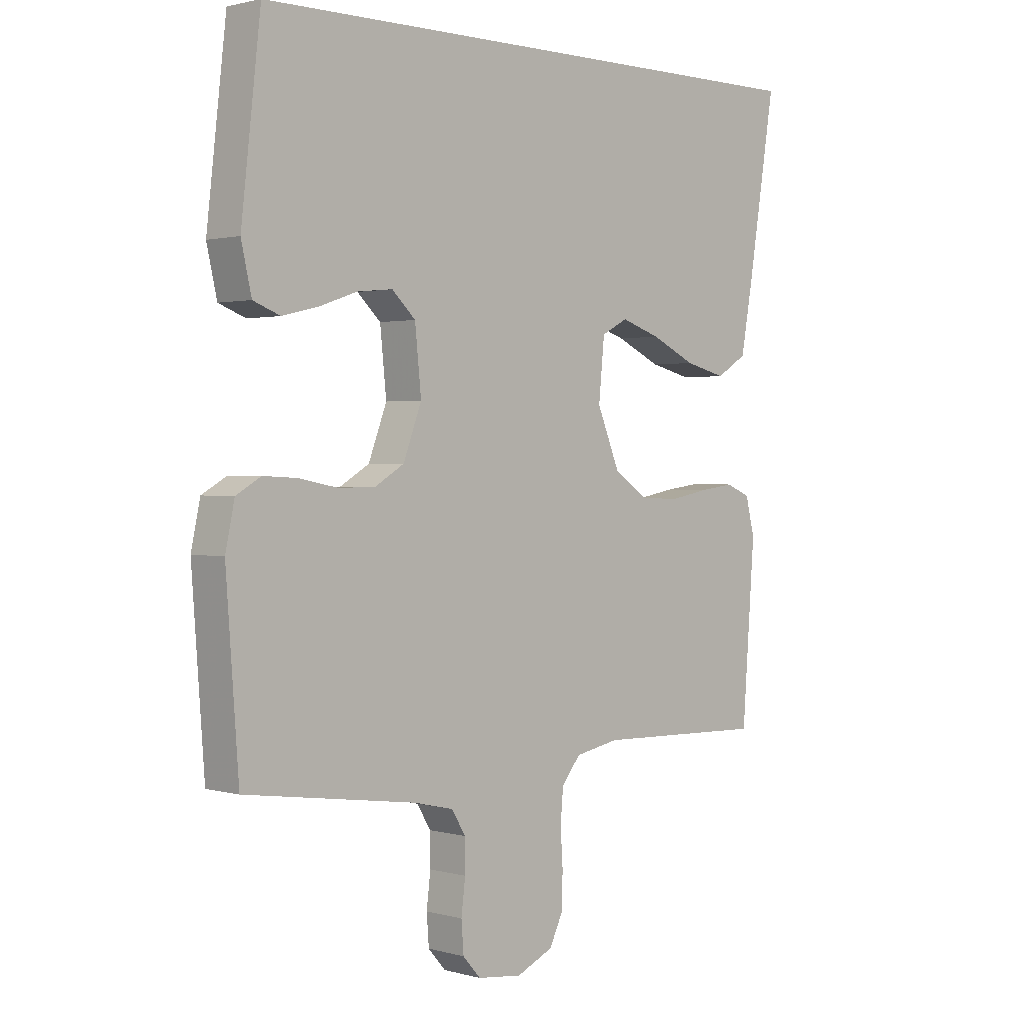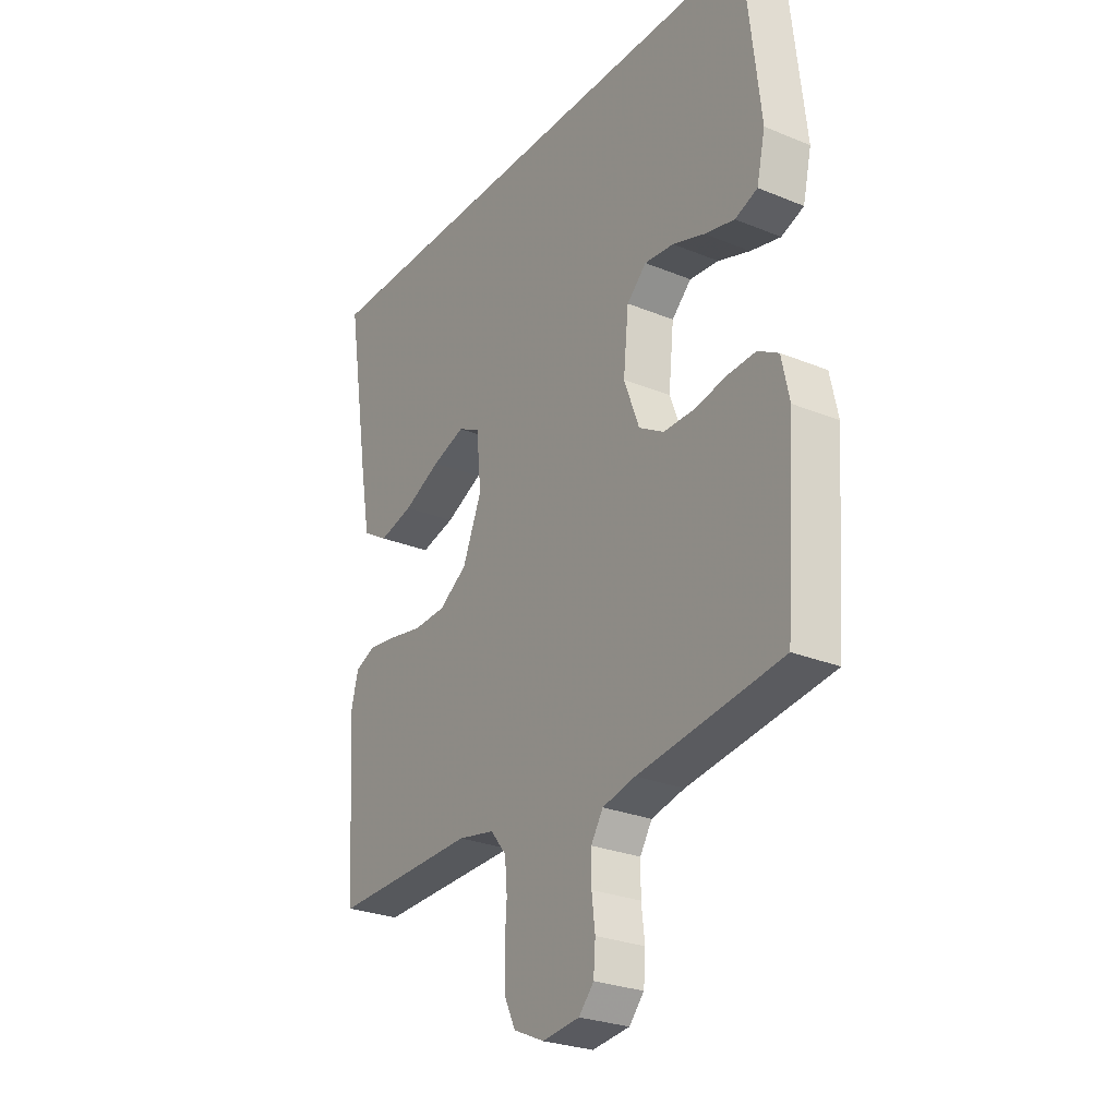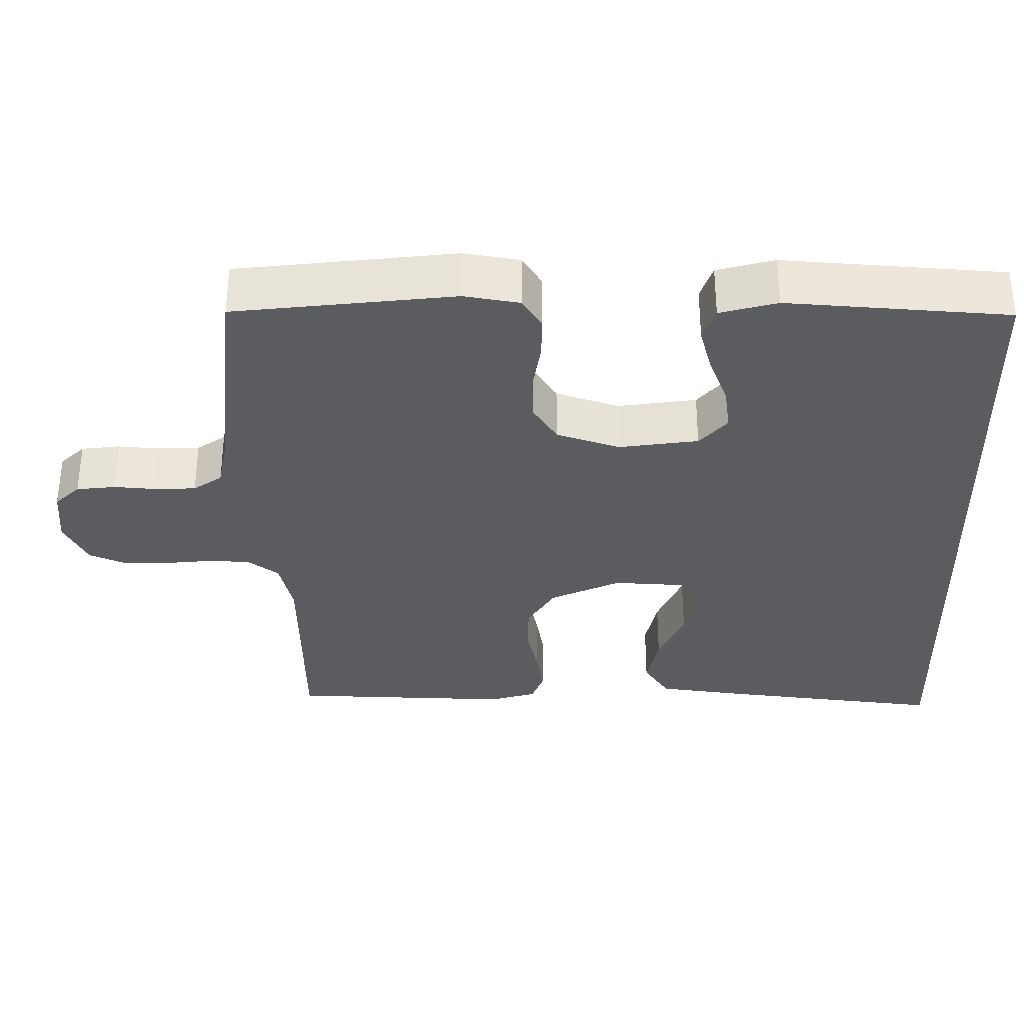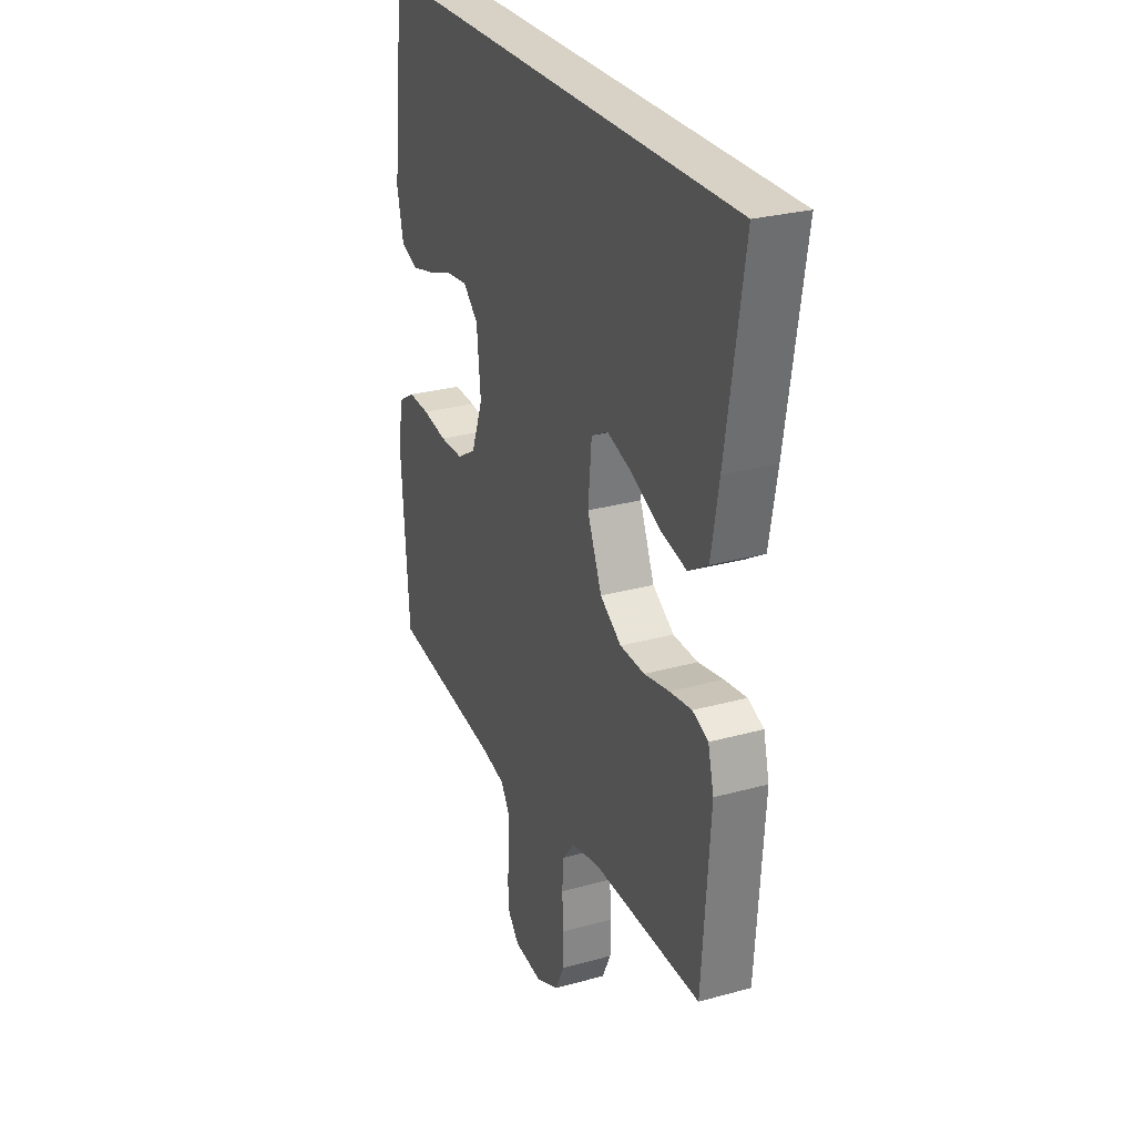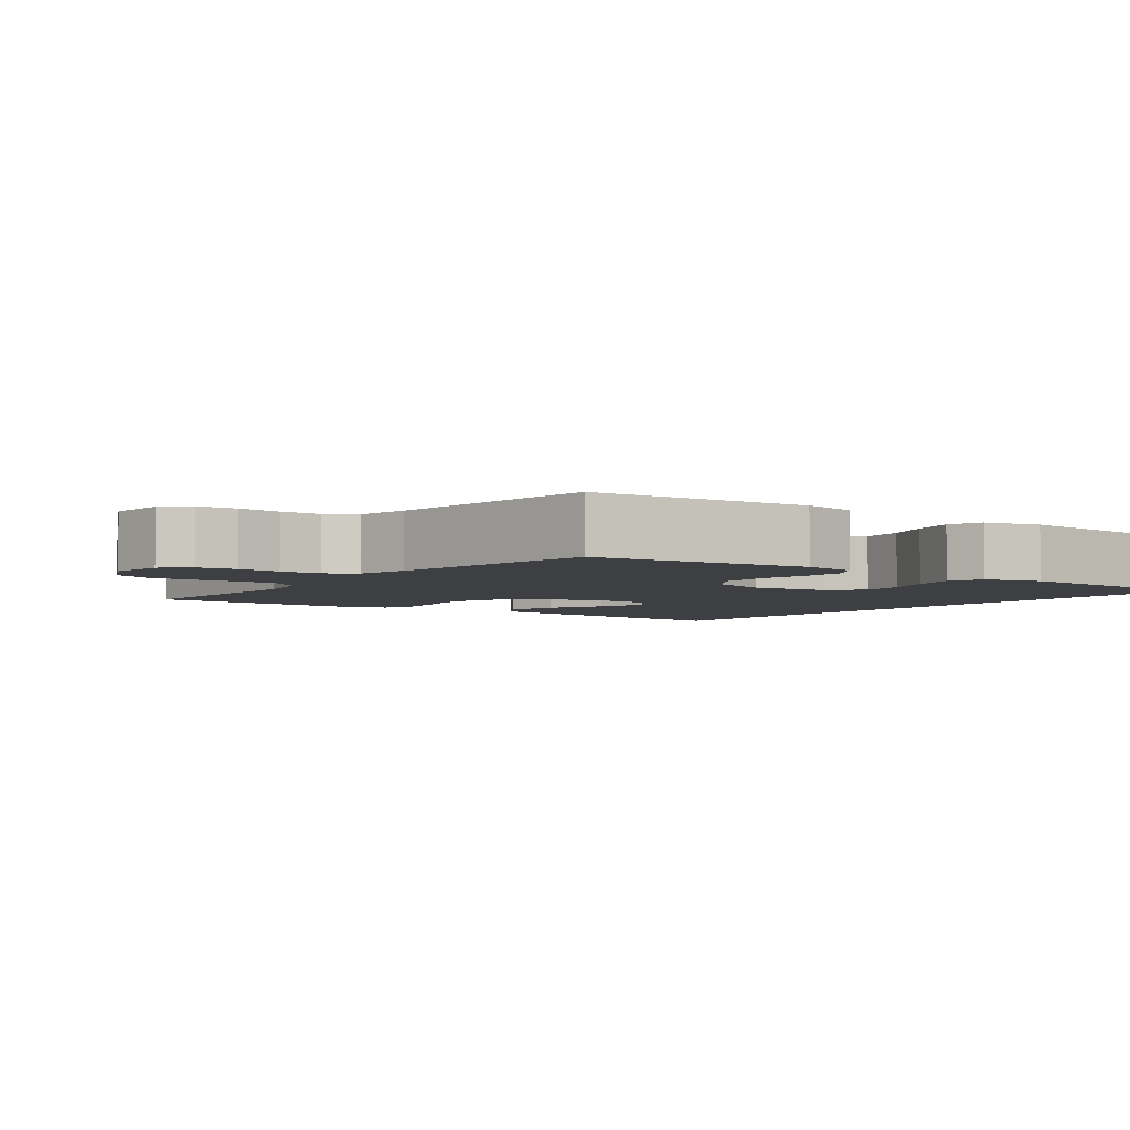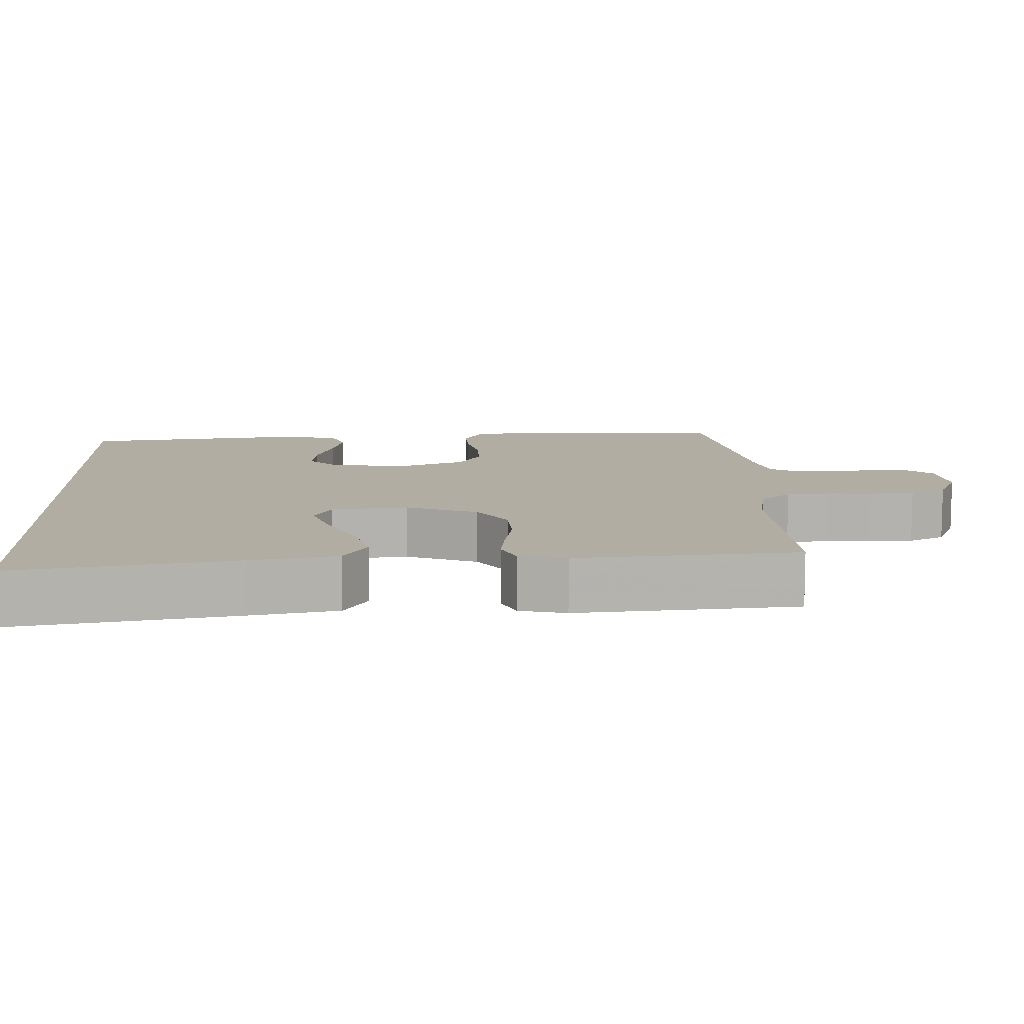
<metadata>
{"format":"obj","ext":"obj","renderer":"f3d","projection":"perspective","resolution":1024,"background":"white","views":[{"elev":1.3,"azim":-45.2,"up":"+Z"},{"elev":-26.9,"azim":-122.5,"up":"+Z"},{"elev":-33.6,"azim":-88.2,"up":"+Y"},{"elev":27.4,"azim":66.9,"up":"+Z"},{"elev":-4.0,"azim":-125.5,"up":"+Y"},{"elev":10.6,"azim":87.2,"up":"+Y"}]}
</metadata>
<code>
v -0.5 0.07 -0.5
v -0.522 0.07 -0.2
v -0.506 0.07 -0.125
v -0.463 0.07 -0.1
v -0.404 0.07 -0.103
v -0.337 0.07 -0.116
v -0.272 0.07 -0.116
v -0.22 0.07 -0.085
v -0.188 0.07 0
v -0.199 0.07 0.108
v -0.24 0.07 0.147
v -0.301 0.07 0.141
v -0.368 0.07 0.118
v -0.431 0.07 0.103
v -0.478 0.07 0.121
v -0.496 0.07 0.2
v -0.462 0.07 0.5
v 0.564 0.07 0.5
v 0.516 0.07 0.2
v 0.495 0.07 0.082
v 0.441 0.07 0.049
v 0.369 0.07 0.067
v 0.291 0.07 0.104
v 0.222 0.07 0.127
v 0.176 0.07 0.103
v 0.166 0.07 0
v 0.206 0.07 -0.097
v 0.265 0.07 -0.136
v 0.333 0.07 -0.139
v 0.402 0.07 -0.126
v 0.463 0.07 -0.118
v 0.506 0.07 -0.136
v 0.522 0.07 -0.2
v 0.5 0.07 -0.5
v 0.2 0.07 -0.492
v 0.123 0.07 -0.507
v 0.09 0.07 -0.548
v 0.085 0.07 -0.605
v 0.089 0.07 -0.668
v 0.088 0.07 -0.729
v 0.064 0.07 -0.779
v 0 0.07 -0.808
v -0.078 0.07 -0.799
v -0.109 0.07 -0.764
v -0.113 0.07 -0.711
v -0.106 0.07 -0.653
v -0.106 0.07 -0.598
v -0.131 0.07 -0.558
v -0.2 0.07 -0.542
v -0.5 0 -0.5
v -0.522 0 -0.2
v -0.506 0 -0.125
v -0.463 0 -0.1
v -0.404 0 -0.103
v -0.337 0 -0.116
v -0.272 0 -0.116
v -0.22 0 -0.085
v -0.188 0 0
v -0.199 0 0.108
v -0.24 0 0.147
v -0.301 0 0.141
v -0.368 0 0.118
v -0.431 0 0.103
v -0.478 0 0.121
v -0.496 0 0.2
v -0.462 0 0.5
v 0.564 0 0.5
v 0.516 0 0.2
v 0.495 0 0.082
v 0.441 0 0.049
v 0.369 0 0.067
v 0.291 0 0.104
v 0.222 0 0.127
v 0.176 0 0.103
v 0.166 0 0
v 0.206 0 -0.097
v 0.265 0 -0.136
v 0.333 0 -0.139
v 0.402 0 -0.126
v 0.463 0 -0.118
v 0.506 0 -0.136
v 0.522 0 -0.2
v 0.5 0 -0.5
v 0.2 0 -0.492
v 0.123 0 -0.507
v 0.09 0 -0.548
v 0.085 0 -0.605
v 0.089 0 -0.668
v 0.088 0 -0.729
v 0.064 0 -0.779
v 0 0 -0.808
v -0.078 0 -0.799
v -0.109 0 -0.764
v -0.113 0 -0.711
v -0.106 0 -0.653
v -0.106 0 -0.598
v -0.131 0 -0.558
v -0.2 0 -0.542
f 43 44 45 46
f 43 46 47
f 42 43 47
f 41 42 47
f 38 39 40 41
f 37 38 41 47
f 36 37 47 48
f 32 33 34 35
f 32 35 36
f 29 30 31 32
f 29 32 36 48
f 20 21 22 23
f 20 23 24
f 19 20 24
f 18 19 24
f 17 18 24 25
f 12 13 14 15
f 12 15 16 17
f 3 4 5 6
f 3 6 7
f 49 1 2 3
f 49 3 7
f 28 29 48 49
f 27 28 49 7
f 26 27 7 8
f 25 26 8 9
f 11 12 17
f 10 11 17 25
f 9 10 25
f 95 94 93 92
f 96 95 92
f 96 92 91
f 96 91 90
f 90 89 88 87
f 96 90 87 86
f 97 96 86 85
f 84 83 82 81
f 85 84 81
f 81 80 79 78
f 97 85 81 78
f 72 71 70 69
f 73 72 69
f 73 69 68
f 73 68 67
f 74 73 67 66
f 64 63 62 61
f 66 65 64 61
f 55 54 53 52
f 56 55 52
f 52 51 50 98
f 56 52 98
f 98 97 78 77
f 56 98 77 76
f 57 56 76 75
f 58 57 75 74
f 66 61 60
f 74 66 60 59
f 74 59 58
f 1 50 51 2
f 2 51 52 3
f 3 52 53 4
f 4 53 54 5
f 5 54 55 6
f 6 55 56 7
f 7 56 57 8
f 8 57 58 9
f 9 58 59 10
f 10 59 60 11
f 11 60 61 12
f 12 61 62 13
f 13 62 63 14
f 14 63 64 15
f 15 64 65 16
f 16 65 66 17
f 17 66 67 18
f 18 67 68 19
f 19 68 69 20
f 20 69 70 21
f 21 70 71 22
f 22 71 72 23
f 23 72 73 24
f 24 73 74 25
f 25 74 75 26
f 26 75 76 27
f 27 76 77 28
f 28 77 78 29
f 29 78 79 30
f 30 79 80 31
f 31 80 81 32
f 32 81 82 33
f 33 82 83 34
f 34 83 84 35
f 35 84 85 36
f 36 85 86 37
f 37 86 87 38
f 38 87 88 39
f 39 88 89 40
f 40 89 90 41
f 41 90 91 42
f 42 91 92 43
f 43 92 93 44
f 44 93 94 45
f 45 94 95 46
f 46 95 96 47
f 47 96 97 48
f 48 97 98 49
f 49 98 50 1

</code>
